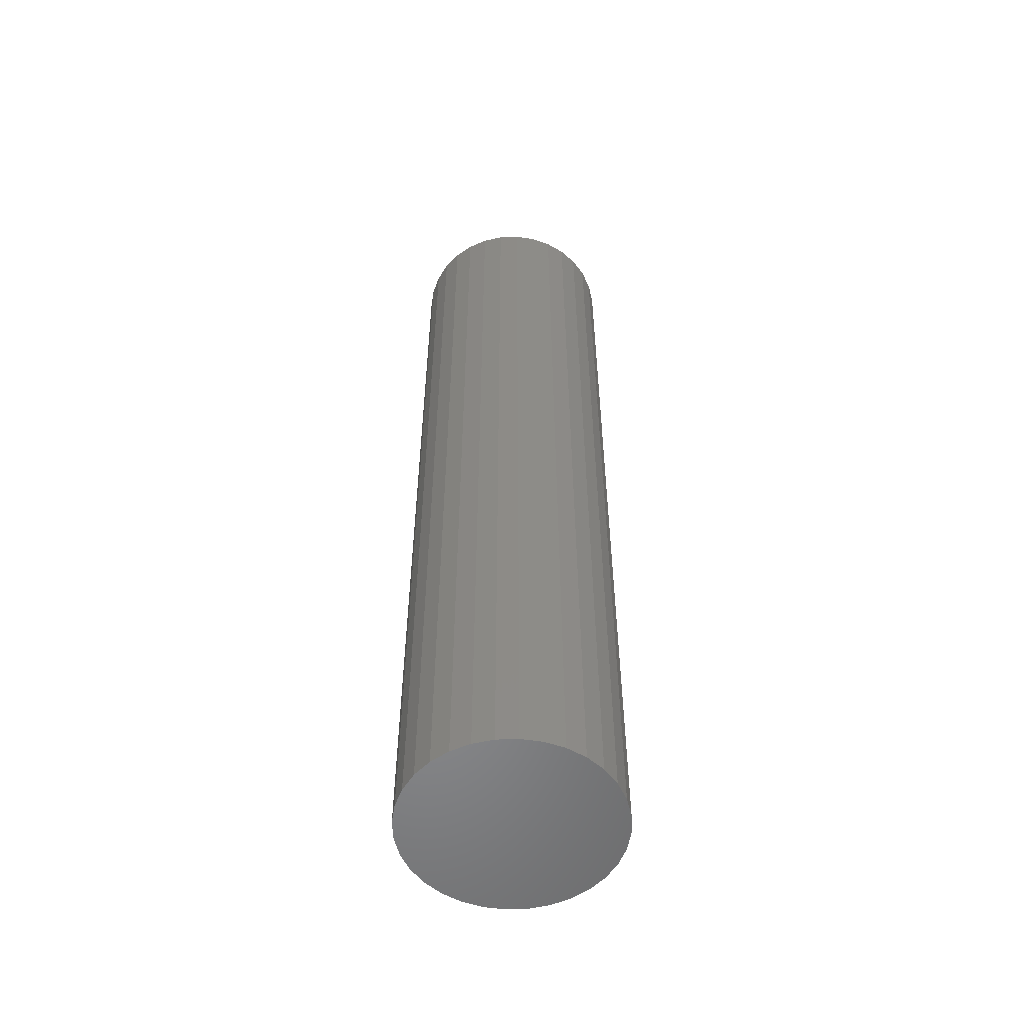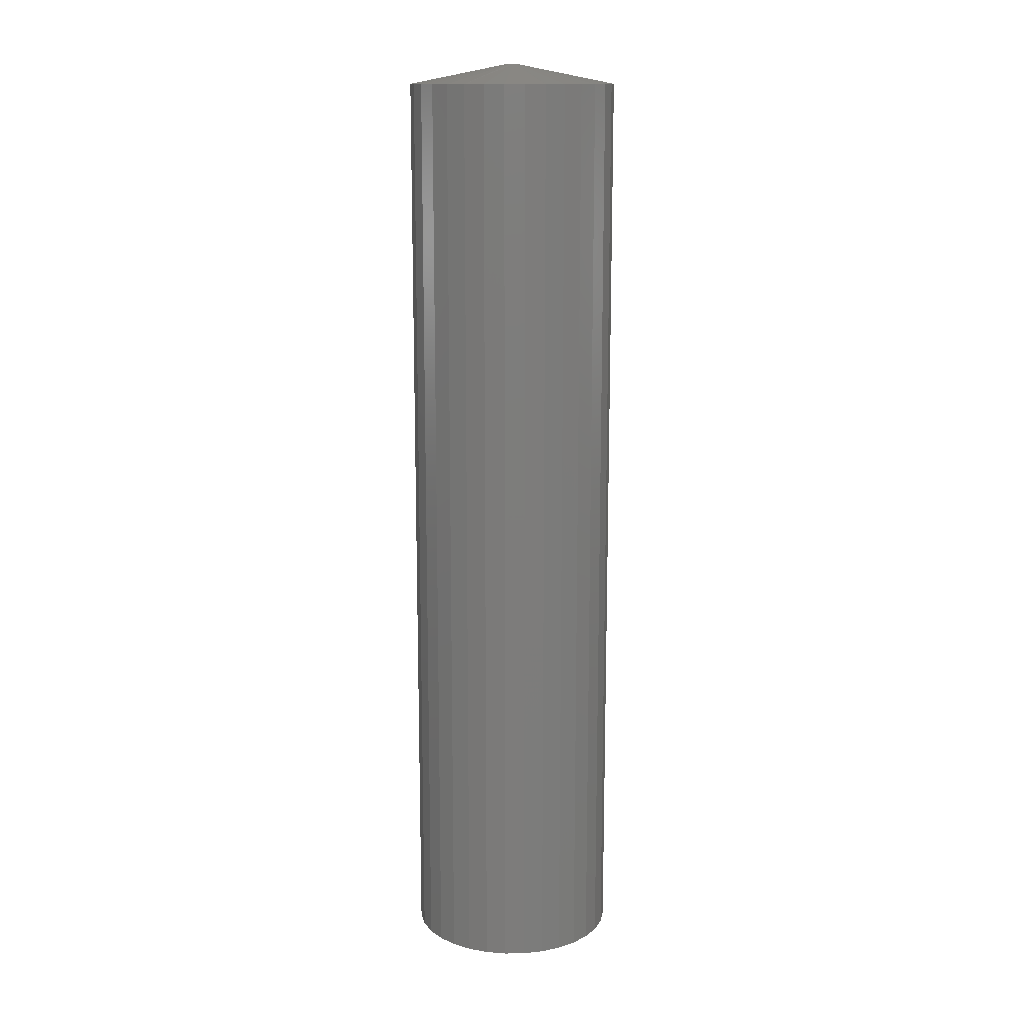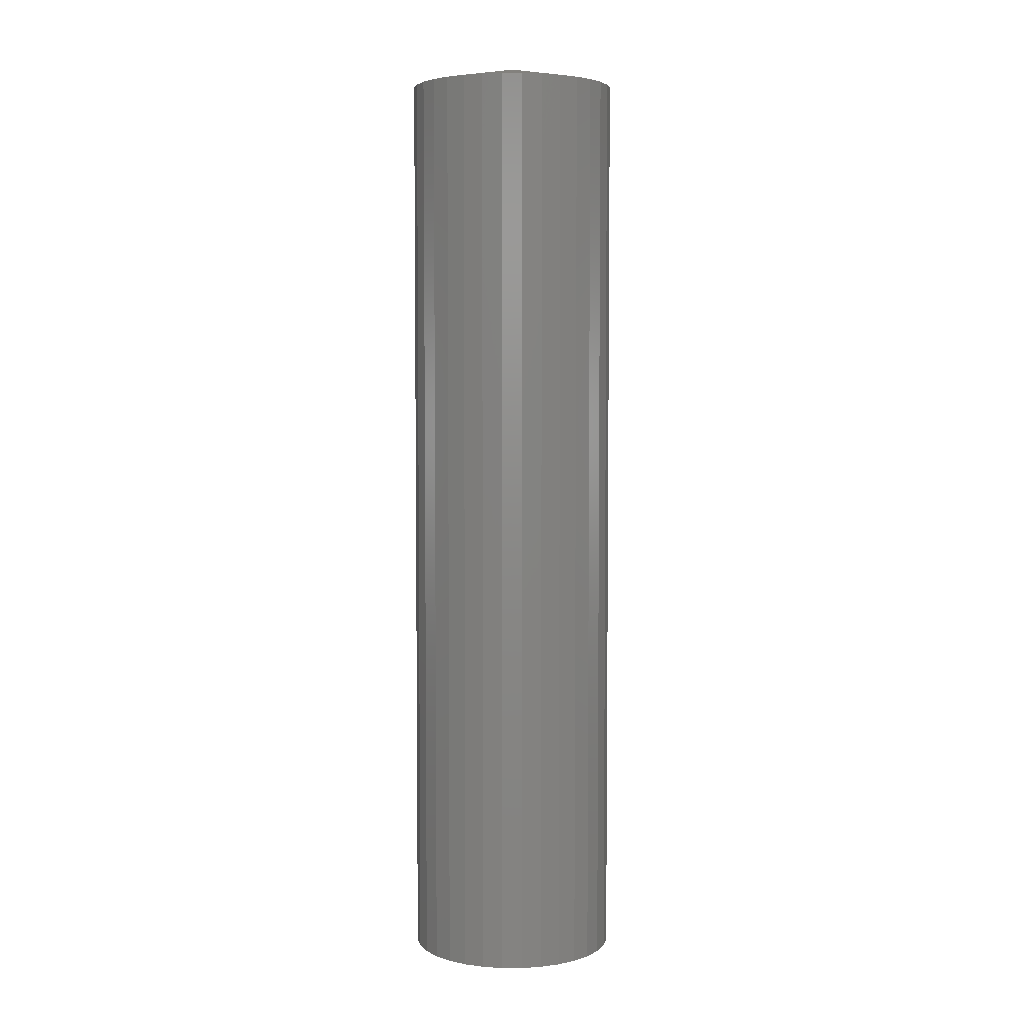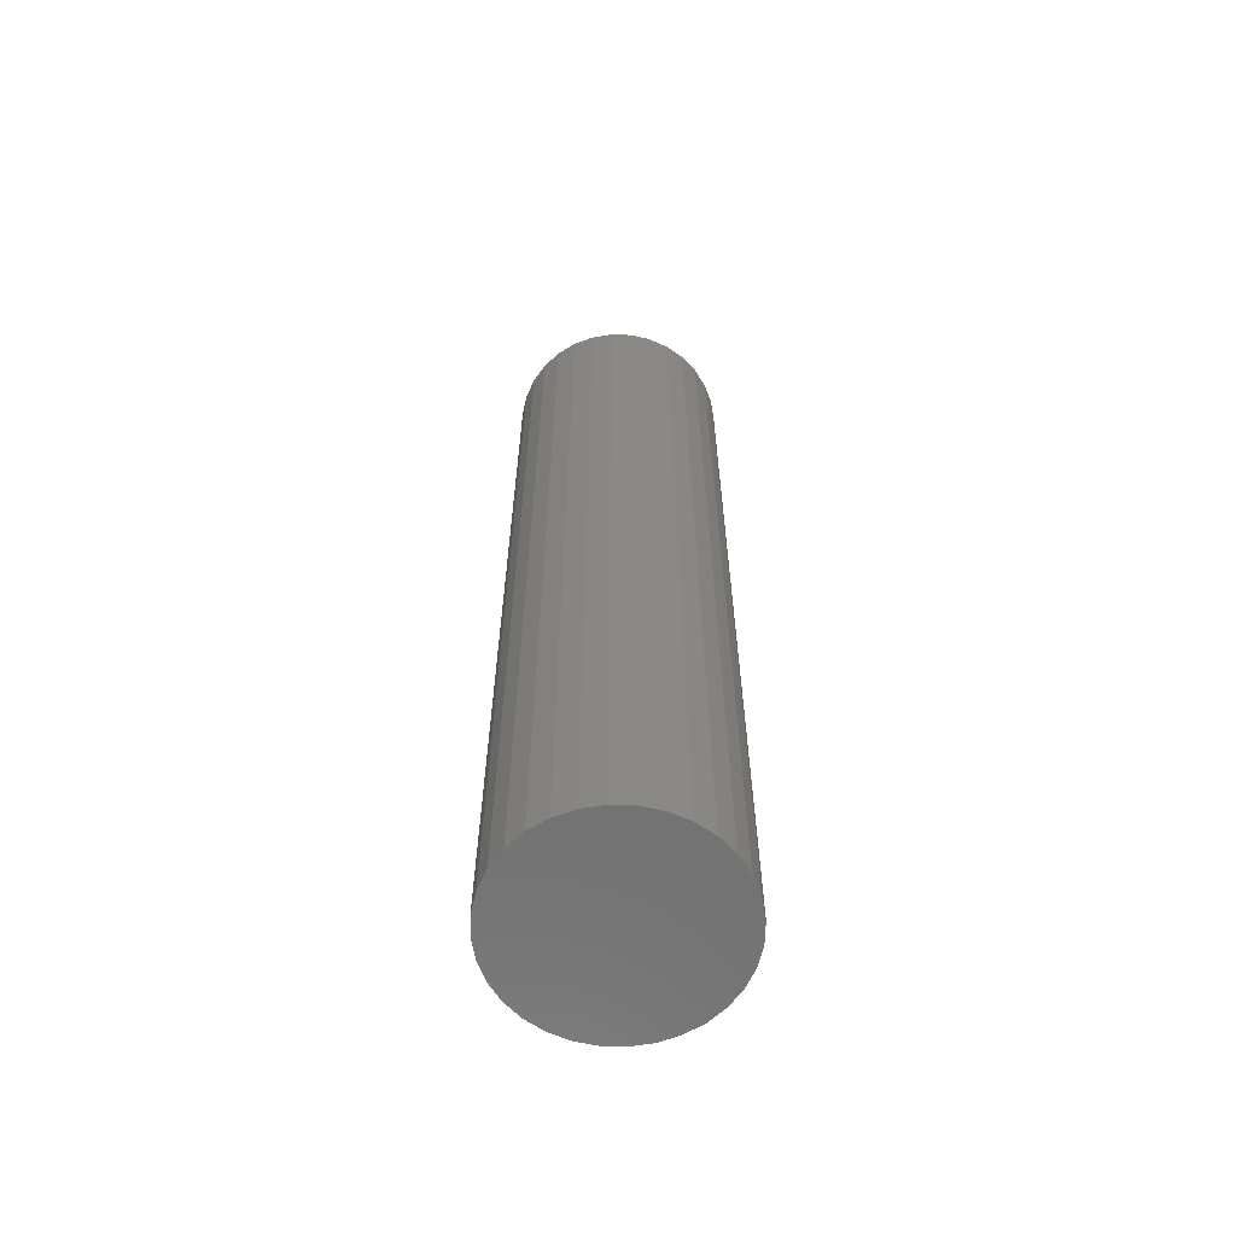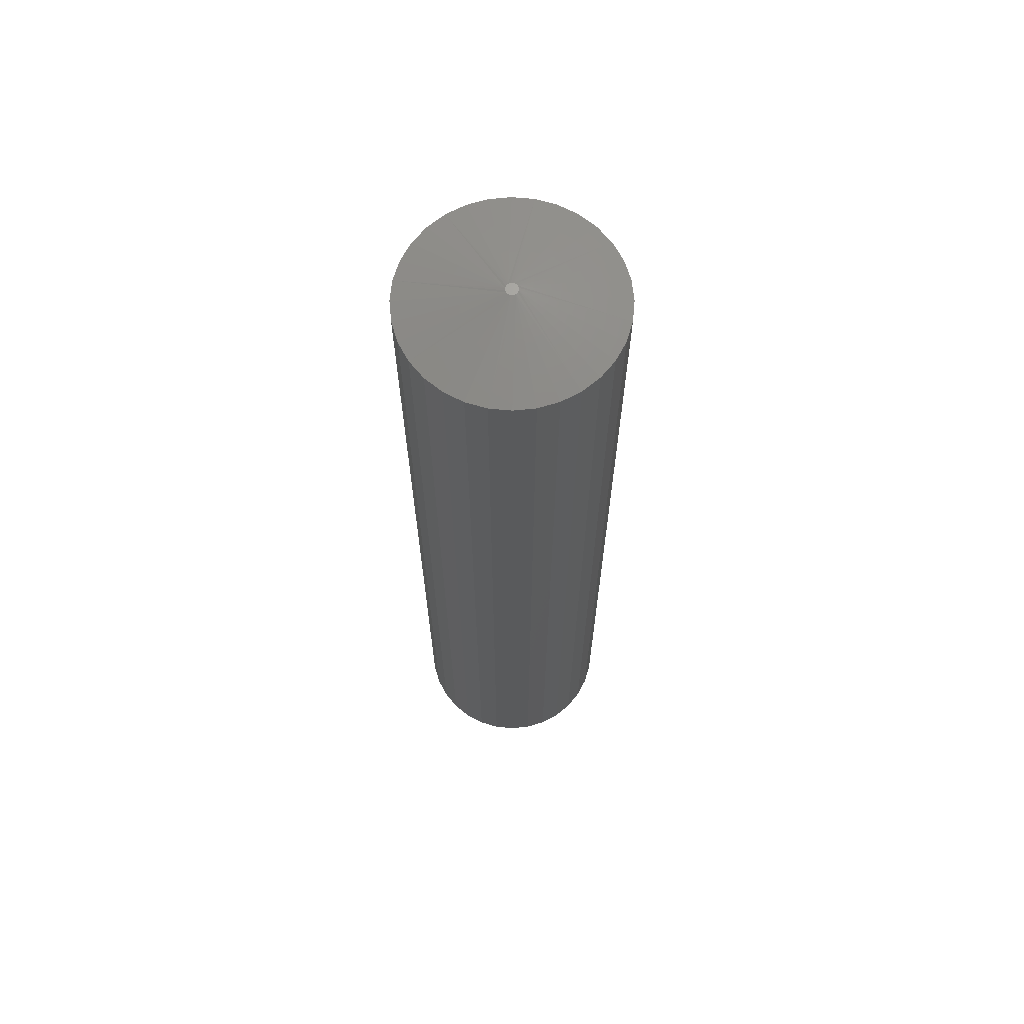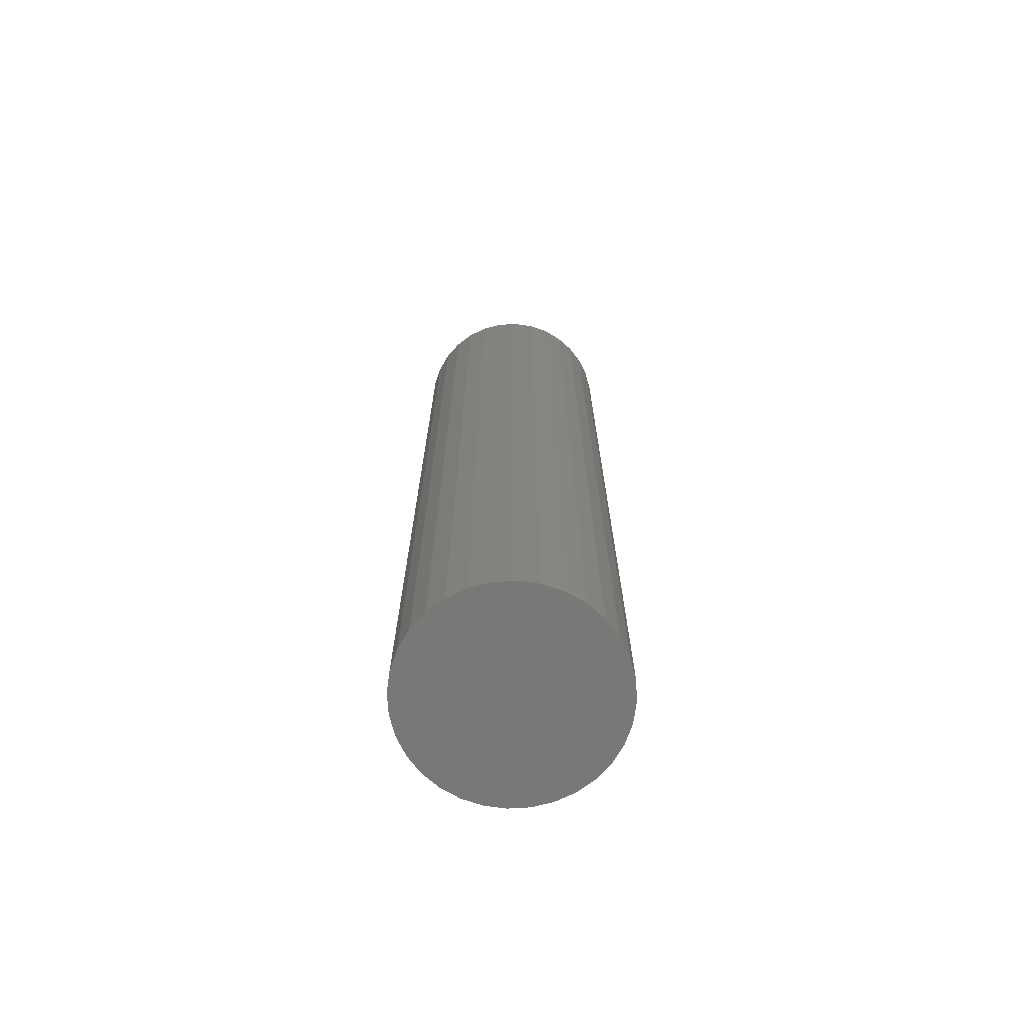
<metadata>
{"format":"stl","ext":"stl","renderer":"f3d","projection":"perspective","resolution":1024,"background":"white","views":[{"elev":-54.5,"azim":-138.4,"up":"+Y"},{"elev":13.9,"azim":-153.4,"up":"+Y"},{"elev":4.5,"azim":-84.4,"up":"+Y"},{"elev":-62.3,"azim":150.2,"up":"+Y"},{"elev":66.6,"azim":-168.9,"up":"+Y"},{"elev":-70.9,"azim":155.3,"up":"+Y"}]}
</metadata>
<code>
# stl→obj: 80 verts, 156 faces
v -0.006415 4.414e-18 0.003373
v -0.004868 4.5e-18 0.004407
v -0.003043 4.602e-18 0.00477
v -0.001217 4.703e-18 0.004407
v 0.00033 4.789e-18 0.003373
v -0.007449 4.357e-18 0.001825
v 0.001364 4.846e-18 0.001825
v -0.007812 4.337e-18 -3.444e-10
v 0.001364 4.846e-18 -0.001825
v -0.006415 4.414e-18 -0.003373
v -0.007449 4.357e-18 -0.001825
v 0.00033 4.789e-18 -0.003373
v -0.004868 4.5e-18 -0.004407
v -0.003043 4.602e-18 -0.00477
v -0.001217 4.703e-18 -0.004407
v 0.001727 4.866e-18 -1.82e-17
v 0.07985 -0.01562 -1.041e-16
v 0.07985 -0.75 -1.015e-17
v 0.07826 -0.01562 -0.01617
v 0.07826 -0.75 -0.01617
v 0.07354 -0.01562 -0.03172
v 0.07354 -0.75 -0.03172
v 0.06588 -0.01562 -0.04605
v 0.06588 -0.75 -0.04605
v 0.05557 -0.01562 -0.05862
v 0.05557 -0.75 -0.05862
v 0.04301 -0.01562 -0.06892
v 0.04301 -0.75 -0.06892
v 0.02868 -0.01562 -0.07658
v 0.02868 -0.75 -0.07658
v 0.01313 -0.01562 -0.0813
v 0.01313 -0.75 -0.0813
v -0.003043 -0.01562 -0.08289
v -0.003043 -0.75 -0.08289
v -0.01921 -0.01562 -0.0813
v -0.01921 -0.75 -0.0813
v -0.03477 -0.01562 -0.07658
v -0.03477 -0.75 -0.07658
v -0.0491 -0.01562 -0.06892
v -0.0491 -0.75 -0.06892
v -0.06166 -0.01562 -0.05862
v -0.06166 -0.75 -0.05862
v -0.07197 -0.01562 -0.04605
v -0.07197 -0.75 -0.04605
v -0.07963 -0.01562 -0.03172
v -0.07963 -0.75 -0.03172
v -0.08434 -0.01562 -0.01617
v -0.08434 -0.75 -0.01617
v -0.08594 -0.01562 4.696e-17
v -0.08594 -0.75 4.696e-17
v -0.08434 -0.01562 0.01617
v -0.08434 -0.75 0.01617
v -0.07963 -0.01562 0.03172
v -0.07963 -0.75 0.03172
v -0.07197 -0.01562 0.04605
v -0.07197 -0.75 0.04605
v -0.06166 -0.01562 0.05862
v -0.06166 -0.75 0.05862
v -0.0491 -0.01562 0.06892
v -0.0491 -0.75 0.06892
v -0.03477 -0.01562 0.07658
v -0.03477 -0.75 0.07658
v -0.01921 -0.01562 0.0813
v -0.01921 -0.75 0.0813
v -0.003043 -0.01562 0.08289
v -0.003043 -0.75 0.08289
v 0.01313 -0.01562 0.0813
v 0.01313 -0.75 0.0813
v 0.02868 -0.01562 0.07658
v 0.02868 -0.75 0.07658
v 0.04301 -0.01562 0.06892
v 0.04301 -0.75 0.06892
v 0.05557 -0.01562 0.05862
v 0.05557 -0.75 0.05862
v 0.06588 -0.01562 0.04605
v 0.06588 -0.75 0.04605
v 0.07354 -0.01562 0.03172
v 0.07354 -0.75 0.03172
v 0.07826 -0.01562 0.01617
v 0.07826 -0.75 0.01617
f 1 2 3
f 1 3 4
f 5 1 4
f 5 6 1
f 7 6 5
f 6 7 8
f 9 10 11
f 12 10 9
f 12 13 10
f 14 13 12
f 15 14 12
f 16 9 11
f 16 11 8
f 16 8 7
f 17 18 19
f 19 18 20
f 19 20 21
f 21 20 22
f 21 22 23
f 23 22 24
f 23 24 25
f 25 24 26
f 25 26 27
f 27 26 28
f 27 28 29
f 29 28 30
f 29 30 31
f 31 30 32
f 31 32 33
f 33 32 34
f 33 34 35
f 35 34 36
f 35 36 37
f 37 36 38
f 37 38 39
f 39 38 40
f 39 40 41
f 41 40 42
f 41 42 43
f 43 42 44
f 43 44 45
f 45 44 46
f 45 46 47
f 47 46 48
f 47 48 49
f 49 48 50
f 49 50 51
f 51 50 52
f 51 52 53
f 53 52 54
f 53 54 55
f 55 54 56
f 55 56 57
f 57 56 58
f 57 58 59
f 59 58 60
f 59 60 61
f 61 60 62
f 61 62 63
f 63 62 64
f 63 64 65
f 65 64 66
f 65 66 67
f 67 66 68
f 67 68 69
f 69 68 70
f 69 70 71
f 71 70 72
f 71 72 73
f 73 72 74
f 73 74 75
f 75 74 76
f 75 76 77
f 77 76 78
f 77 78 79
f 79 78 80
f 79 80 17
f 17 80 18
f 49 6 8
f 1 6 49
f 1 49 51
f 1 51 53
f 1 53 55
f 1 55 57
f 1 57 2
f 16 7 73
f 16 73 75
f 16 75 77
f 16 77 79
f 16 79 17
f 5 4 65
f 5 65 67
f 5 67 69
f 5 69 71
f 5 71 73
f 5 73 7
f 3 2 57
f 3 57 59
f 3 59 61
f 3 61 63
f 3 63 65
f 3 65 4
f 17 9 16
f 12 9 17
f 12 17 19
f 12 19 21
f 12 21 23
f 12 23 25
f 12 25 15
f 8 11 41
f 8 41 43
f 8 43 45
f 8 45 47
f 8 47 49
f 10 13 33
f 10 33 35
f 10 35 37
f 10 37 39
f 10 39 41
f 10 41 11
f 14 15 25
f 14 25 27
f 14 27 29
f 14 29 31
f 14 31 33
f 14 33 13
f 64 68 66
f 68 64 62
f 68 62 70
f 70 62 60
f 70 60 72
f 72 60 58
f 72 58 74
f 26 40 28
f 28 40 38
f 28 38 30
f 30 38 36
f 30 36 32
f 32 36 34
f 74 58 76
f 76 58 56
f 76 56 78
f 78 56 54
f 78 54 80
f 80 54 52
f 80 52 18
f 18 52 50
f 18 50 20
f 20 50 48
f 20 48 22
f 22 48 46
f 22 46 24
f 24 46 44
f 24 44 26
f 26 44 42
f 26 42 40

</code>
